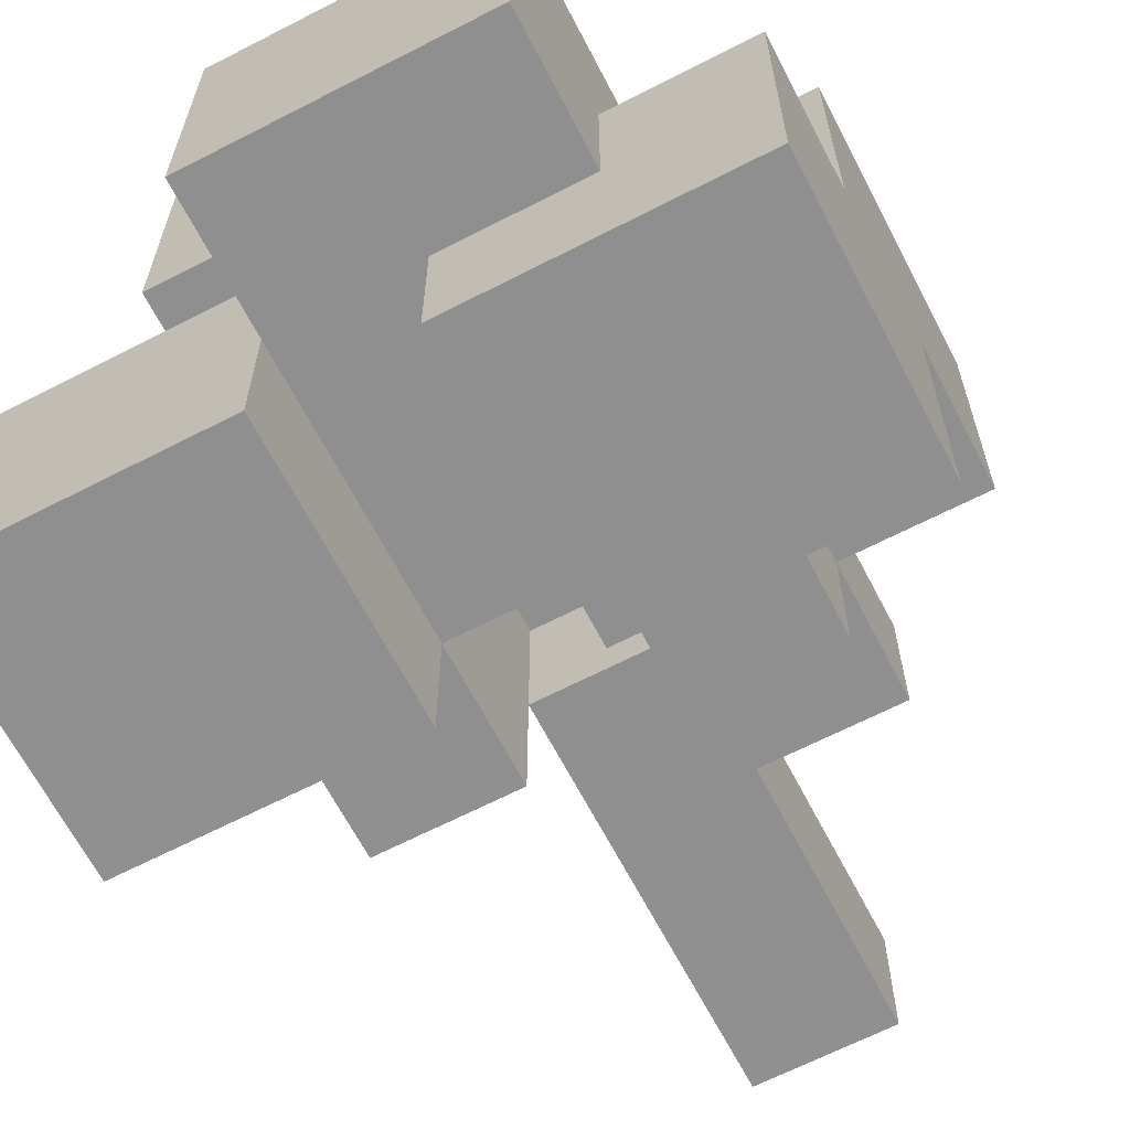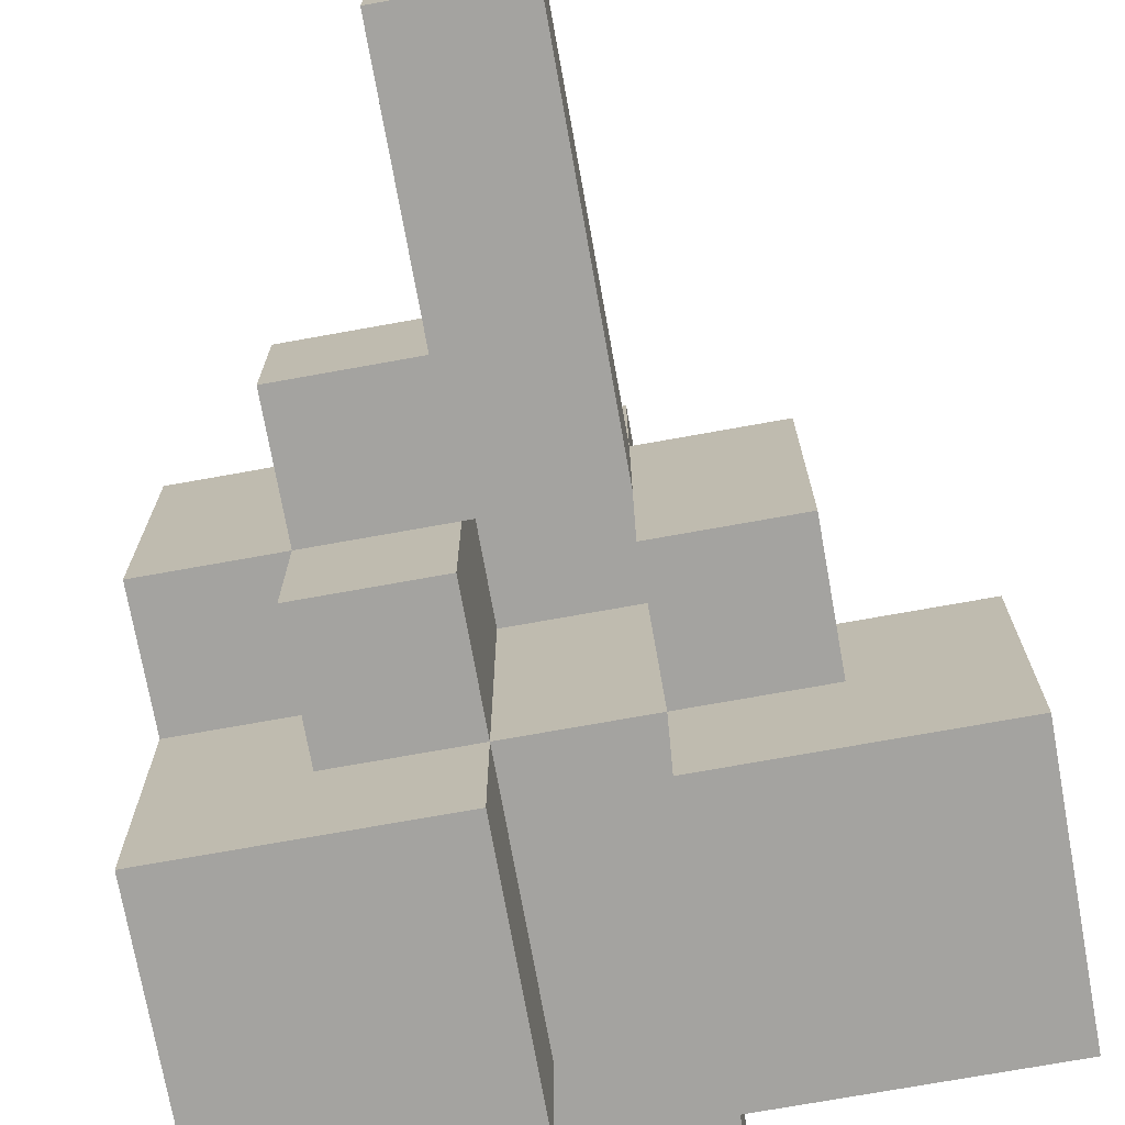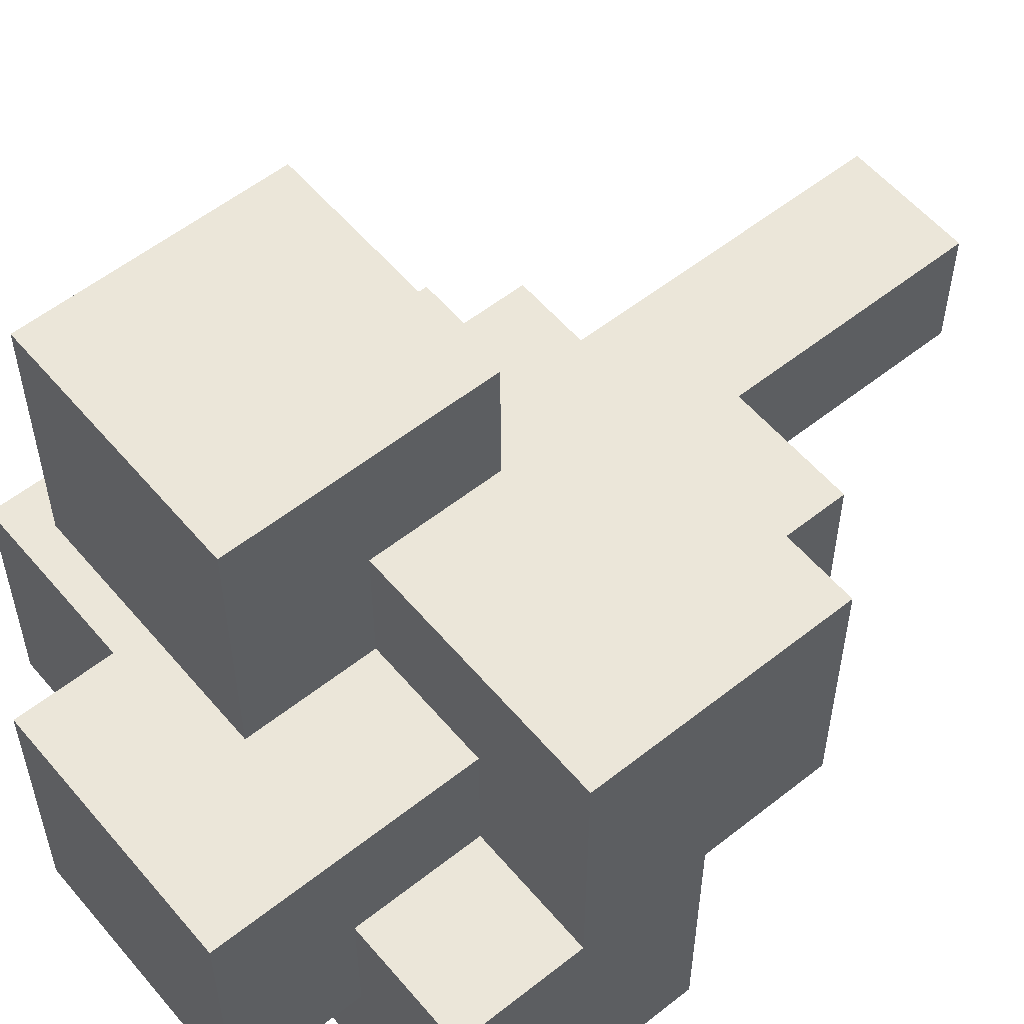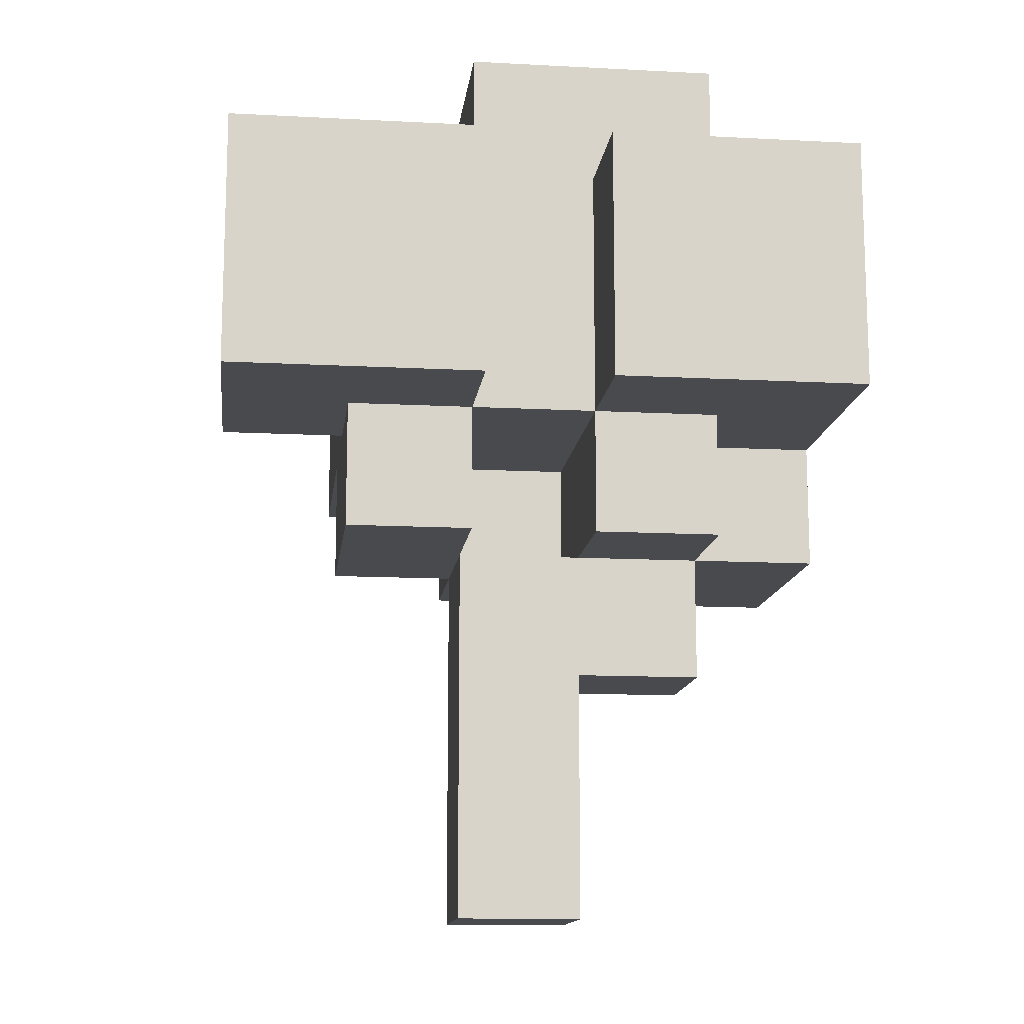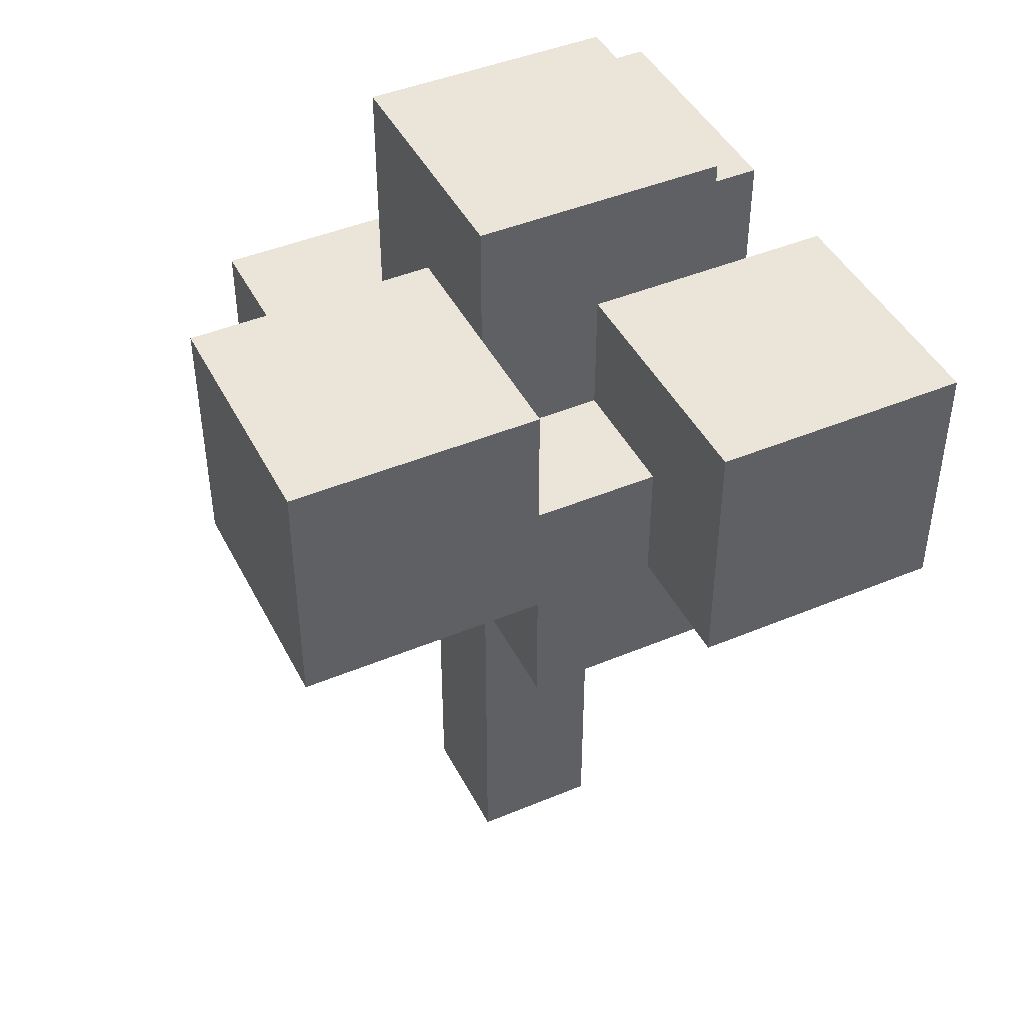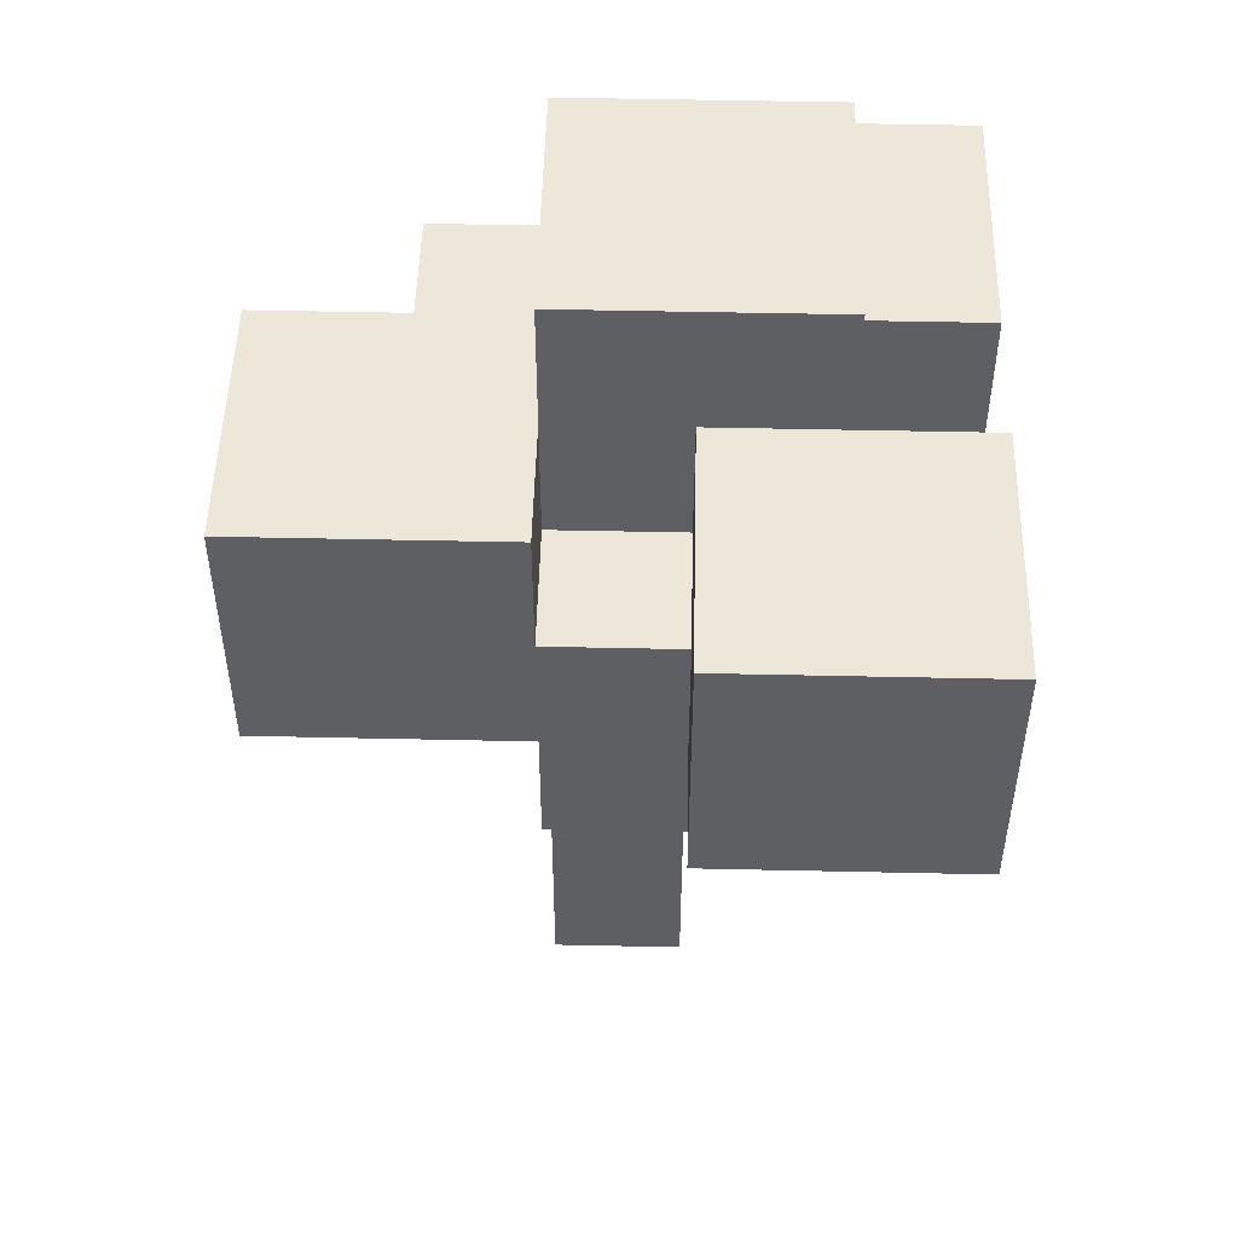
<metadata>
{"format":"obj","ext":"obj","renderer":"f3d","projection":"perspective","resolution":1024,"background":"white","views":[{"elev":-65.4,"azim":-152.6,"up":"+Z"},{"elev":-72.9,"azim":10.2,"up":"+Z"},{"elev":56.3,"azim":-129.6,"up":"+Z"},{"elev":-13.4,"azim":173.2,"up":"+Y"},{"elev":44.5,"azim":64.1,"up":"+Y"},{"elev":50.0,"azim":91.4,"up":"+Y"}]}
</metadata>
<code>
g Oak_tree
v -2.5 3 1.5
v -2.5 3 -0.5
v -2.5 4 -0.5
v -2.5 4 -2.5
v -2.5 5 1.5
v -2.5 5 -0.5
v -2.5 6 -0.5
v -2.5 6 -2.5
v -1.5 2 0.5
v -1.5 2 -0.5
v -1.5 3 0.5
v -1.5 3 -0.5
v -1.5 3 -1.5
v -1.5 4 -0.5
v -1.5 4 -1.5
v -1.5 5 0.5
v -1.5 5 -0.5
v -1.5 6 -0.5
v -1.5 6 -1.5
v -1.5 7 0.5
v -1.5 7 -1.5
v -0.5 0 0.5
v -0.5 0 -0.5
v -0.5 2 0.5
v -0.5 2 -0.5
v -0.5 4 2.5
v -0.5 4 1.5
v -0.5 5 1.5
v -0.5 5 0.5
v -0.5 6 2.5
v -0.5 6 0.5
v 0.5 3 0.5
v 0.5 3 -0.5
v 0.5 3 -1.5
v 0.5 4 0.5
v 0.5 4 -0.5
v 0.5 4 -1.5
v 0.5 4 -2.5
v 0.5 6 -1.5
v 0.5 6 -2.5
v -0.5 3 0.5
v -0.5 3 -0.5
v -0.5 3 -1.5
v -0.5 4 0.5
v -0.5 4 -0.5
v -0.5 4 -1.5
v -0.5 4 -2.5
v -0.5 6 -1.5
v -0.5 6 -2.5
v 0.5 0 0.5
v 0.5 0 -0.5
v 0.5 3 1.5
v 0.5 3 0.5
v 0.5 3 -0.5
v 0.5 4 1.5
v 0.5 4 0.5
v 0.5 5 0.5
v 0.5 5 -0.5
v 0.5 6 0.5
v 0.5 6 -0.5
v 0.5 6 -1.5
v 0.5 7 0.5
v 0.5 7 -1.5
v 1.5 3 0.5
v 1.5 3 -0.5
v 1.5 3 -1.5
v 1.5 4 2.5
v 1.5 4 0.5
v 1.5 4 -0.5
v 1.5 4 -1.5
v 1.5 5 0.5
v 1.5 5 -0.5
v 1.5 6 2.5
v 1.5 6 0.5
v 2.5 4 -0.5
v 2.5 4 -2.5
v 2.5 6 -0.5
v 2.5 6 -2.5
v -0.5 4 2.5
v -0.5 6 2.5
v 1.5 4 2.5
v 1.5 6 2.5
v -2.5 3 1.5
v -2.5 5 1.5
v -0.5 3 1.5
v -0.5 4 1.5
v -0.5 5 1.5
v 0.5 3 1.5
v 0.5 4 1.5
v -1.5 2 0.5
v -1.5 3 0.5
v -1.5 5 0.5
v -1.5 7 0.5
v -0.5 0 0.5
v -0.5 2 0.5
v -0.5 3 0.5
v -0.5 5 0.5
v -0.5 6 0.5
v 0.5 0 0.5
v 0.5 3 0.5
v 0.5 4 0.5
v 0.5 6 0.5
v 0.5 7 0.5
v 1.5 3 0.5
v 1.5 4 0.5
v -2.5 5 -0.5
v -2.5 6 -0.5
v -1.5 5 -0.5
v -1.5 6 -0.5
v 0.5 5 -0.5
v 0.5 6 -0.5
v 1.5 4 -0.5
v 1.5 5 -0.5
v 2.5 4 -0.5
v 2.5 6 -0.5
v -0.5 3 0.5
v -0.5 4 0.5
v 0.5 3 0.5
v 0.5 4 0.5
v 0.5 5 0.5
v 0.5 6 0.5
v 1.5 5 0.5
v 1.5 6 0.5
v -2.5 3 -0.5
v -2.5 4 -0.5
v -1.5 2 -0.5
v -1.5 3 -0.5
v -1.5 4 -0.5
v -0.5 0 -0.5
v -0.5 2 -0.5
v -0.5 3 -0.5
v 0.5 0 -0.5
v 0.5 3 -0.5
v -1.5 3 -1.5
v -1.5 4 -1.5
v -1.5 6 -1.5
v -1.5 7 -1.5
v -0.5 3 -1.5
v -0.5 4 -1.5
v -0.5 6 -1.5
v 0.5 3 -1.5
v 0.5 4 -1.5
v 0.5 6 -1.5
v 0.5 7 -1.5
v 1.5 3 -1.5
v 1.5 4 -1.5
v -2.5 4 -2.5
v -2.5 6 -2.5
v -0.5 4 -2.5
v -0.5 6 -2.5
v 0.5 4 -2.5
v 0.5 6 -2.5
v 2.5 4 -2.5
v 2.5 6 -2.5
v -0.5 0 0.5
v 0.5 0 0.5
v -0.5 0 -0.5
v 0.5 0 -0.5
v -1.5 2 0.5
v -0.5 2 0.5
v -1.5 2 -0.5
v -0.5 2 -0.5
v -2.5 3 1.5
v -0.5 3 1.5
v 0.5 3 1.5
v -1.5 3 0.5
v -0.5 3 0.5
v 0.5 3 0.5
v 1.5 3 0.5
v -2.5 3 -0.5
v -1.5 3 -0.5
v -0.5 3 -0.5
v 0.5 3 -0.5
v 1.5 3 -0.5
v -1.5 3 -1.5
v -0.5 3 -1.5
v 0.5 3 -1.5
v 1.5 3 -1.5
v -0.5 4 2.5
v 1.5 4 2.5
v -0.5 4 1.5
v 0.5 4 1.5
v -0.5 4 0.5
v 0.5 4 0.5
v 1.5 4 0.5
v -2.5 4 -0.5
v -1.5 4 -0.5
v -0.5 4 -0.5
v 0.5 4 -0.5
v 1.5 4 -0.5
v 2.5 4 -0.5
v -1.5 4 -1.5
v -0.5 4 -1.5
v 0.5 4 -1.5
v 1.5 4 -1.5
v -2.5 4 -2.5
v -0.5 4 -2.5
v 0.5 4 -2.5
v 2.5 4 -2.5
v -0.5 3 0.5
v 0.5 3 0.5
v -0.5 3 -0.5
v 0.5 3 -0.5
v -2.5 5 1.5
v -0.5 5 1.5
v -1.5 5 0.5
v -0.5 5 0.5
v 0.5 5 0.5
v 1.5 5 0.5
v -2.5 5 -0.5
v -1.5 5 -0.5
v 0.5 5 -0.5
v 1.5 5 -0.5
v -0.5 6 2.5
v 1.5 6 2.5
v -0.5 6 0.5
v 0.5 6 0.5
v 1.5 6 0.5
v -2.5 6 -0.5
v -1.5 6 -0.5
v 0.5 6 -0.5
v 2.5 6 -0.5
v -1.5 6 -1.5
v -0.5 6 -1.5
v 0.5 6 -1.5
v -2.5 6 -2.5
v -0.5 6 -2.5
v 0.5 6 -2.5
v 2.5 6 -2.5
v -1.5 7 0.5
v 0.5 7 0.5
v -1.5 7 -1.5
v 0.5 7 -1.5
f 3 2 1
f 5 3 1
f 5 4 3
f 6 4 5
f 7 4 6
f 8 4 7
f 11 10 9
f 12 10 11
f 14 13 12
f 15 13 14
f 18 17 16
f 20 18 16
f 20 19 18
f 21 19 20
f 24 23 22
f 25 23 24
f 28 27 26
f 30 28 26
f 30 29 28
f 31 29 30
f 35 33 32
f 36 34 33
f 36 33 35
f 37 34 36
f 39 38 37
f 40 38 39
f 41 42 44
f 42 43 45
f 44 42 45
f 45 43 46
f 46 47 48
f 48 47 49
f 50 51 53
f 53 51 54
f 52 53 55
f 55 53 56
f 57 58 59
f 59 58 60
f 59 60 62
f 60 61 62
f 62 61 63
f 64 65 68
f 65 66 69
f 68 65 69
f 69 66 70
f 67 68 71
f 68 69 71
f 71 69 72
f 67 71 73
f 73 71 74
f 75 76 77
f 77 76 78
f 81 80 79
f 82 80 81
f 85 84 83
f 86 84 85
f 87 84 86
f 88 86 85
f 89 86 88
f 95 91 90
f 96 91 95
f 97 93 92
f 98 93 97
f 99 96 95
f 99 95 94
f 100 96 99
f 102 93 98
f 103 93 102
f 104 101 100
f 105 101 104
f 108 107 106
f 109 107 108
f 113 111 110
f 114 113 112
f 115 111 113
f 115 113 114
f 116 117 118
f 118 117 119
f 120 121 122
f 122 121 123
f 124 125 127
f 127 125 128
f 126 127 130
f 130 127 131
f 129 130 132
f 130 131 132
f 132 131 133
f 134 135 138
f 138 135 139
f 136 137 140
f 139 140 142
f 140 137 143
f 142 140 143
f 143 137 144
f 141 142 145
f 145 142 146
f 147 148 149
f 149 148 150
f 151 152 153
f 153 152 154
f 157 156 155
f 158 156 157
f 161 160 159
f 162 160 161
f 166 164 163
f 167 165 164
f 167 164 166
f 168 165 167
f 170 166 163
f 171 166 170
f 173 169 168
f 174 169 173
f 175 172 171
f 176 172 175
f 177 174 173
f 178 174 177
f 181 180 179
f 182 180 181
f 184 180 182
f 185 180 184
f 188 184 183
f 189 184 188
f 192 187 186
f 193 189 188
f 194 189 193
f 195 191 190
f 196 192 186
f 196 193 192
f 197 193 196
f 198 195 194
f 199 191 195
f 199 195 198
f 200 201 202
f 202 201 203
f 204 205 206
f 206 205 207
f 204 206 210
f 210 206 211
f 208 209 212
f 212 209 213
f 214 215 216
f 216 215 217
f 217 215 218
f 219 220 223
f 221 222 225
f 223 224 226
f 219 223 226
f 226 224 227
f 225 222 228
f 228 222 229
f 230 231 232
f 232 231 233

</code>
